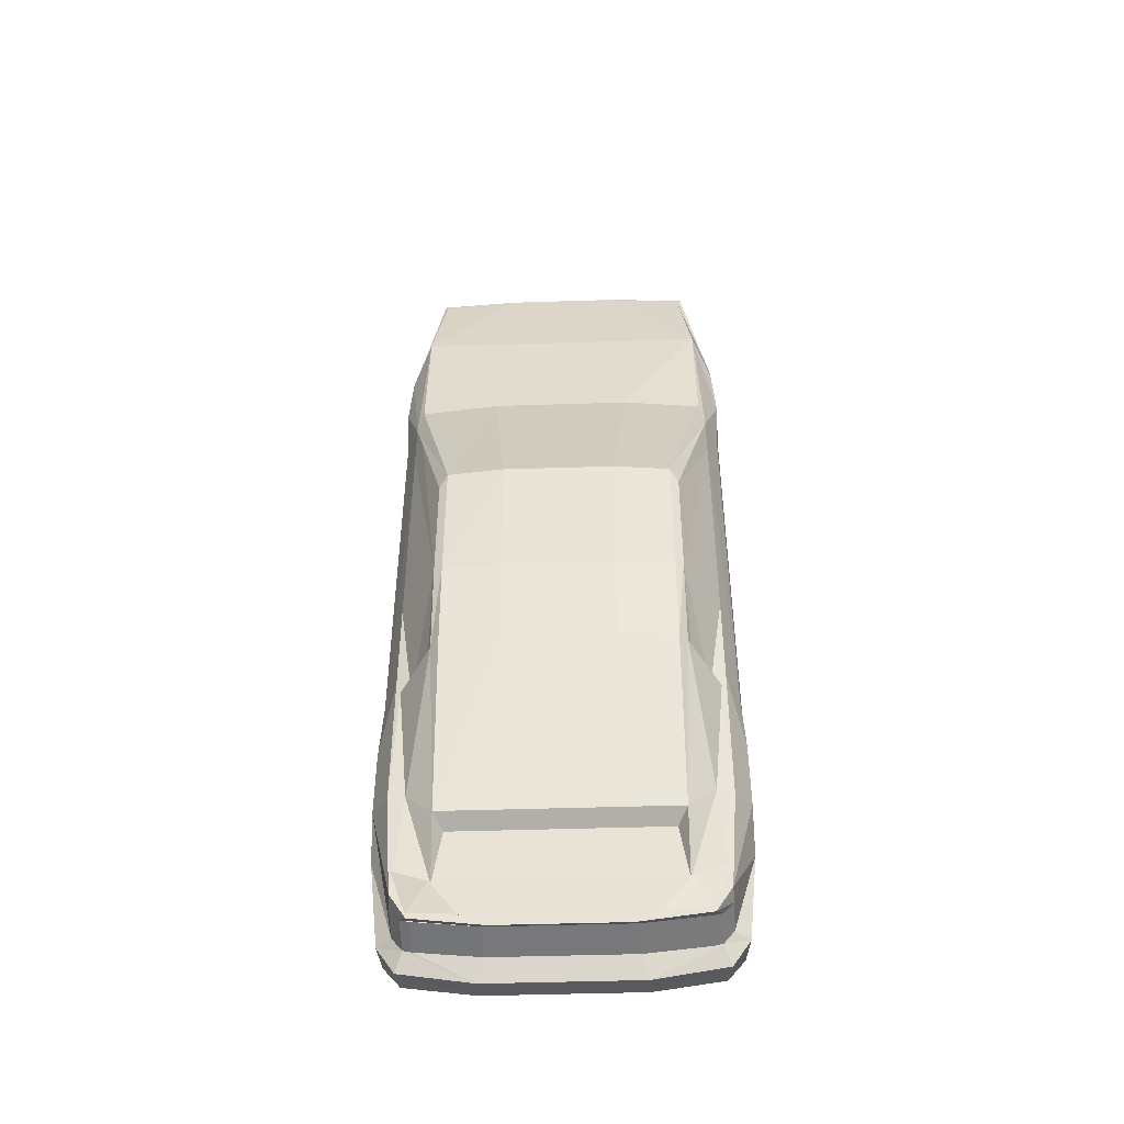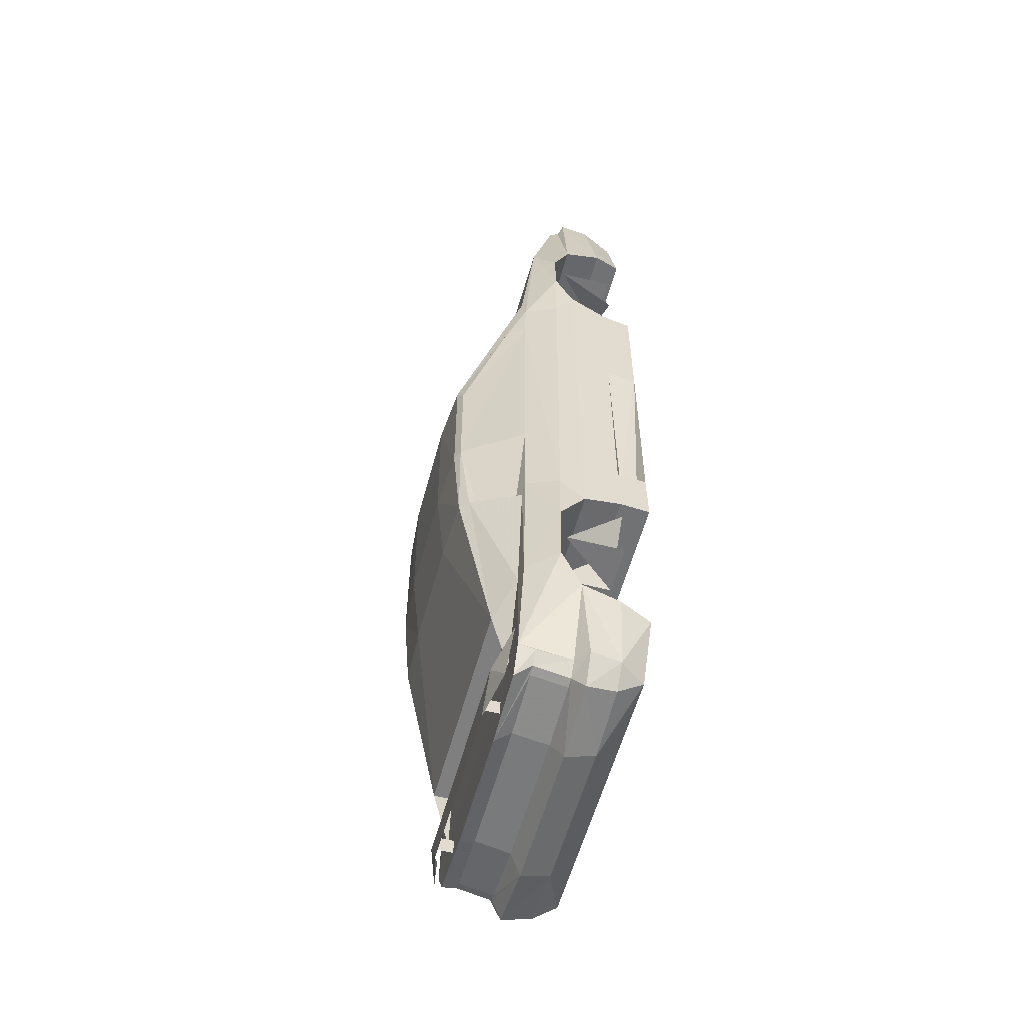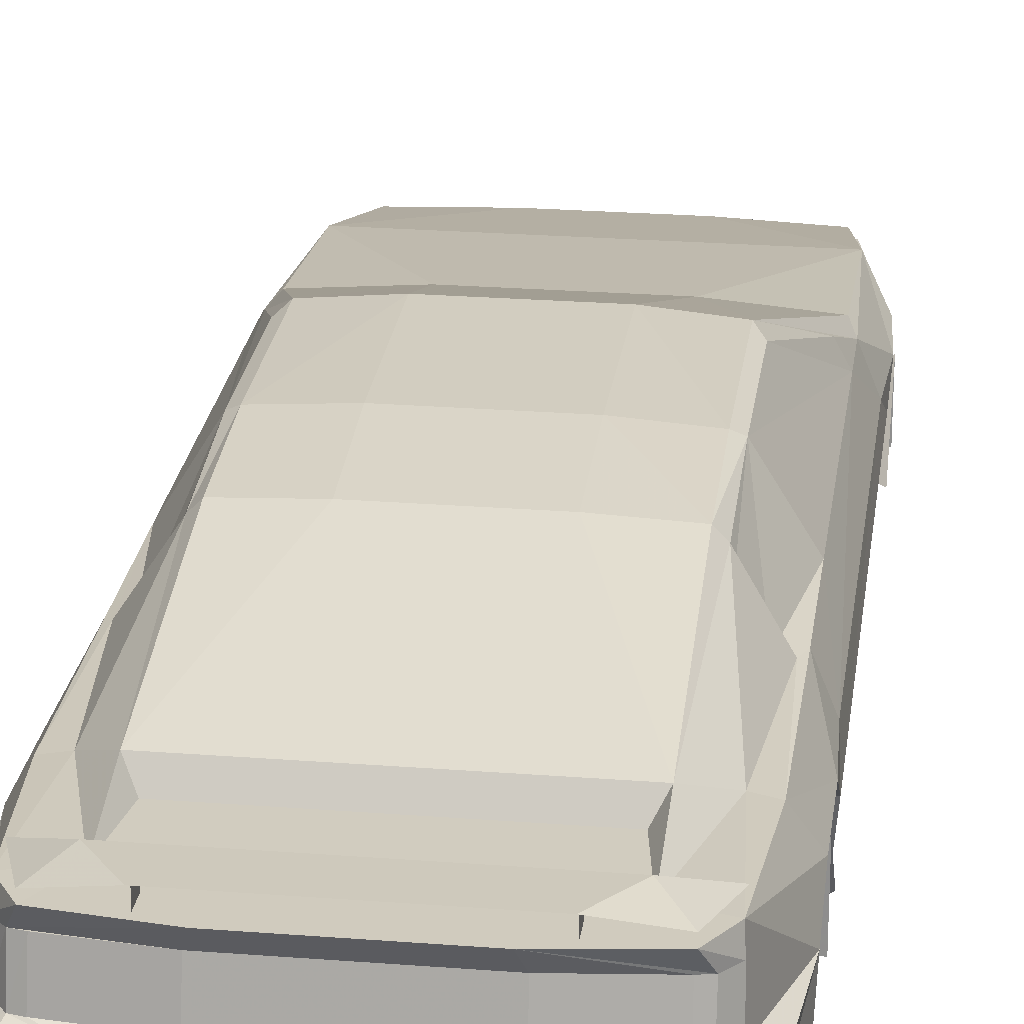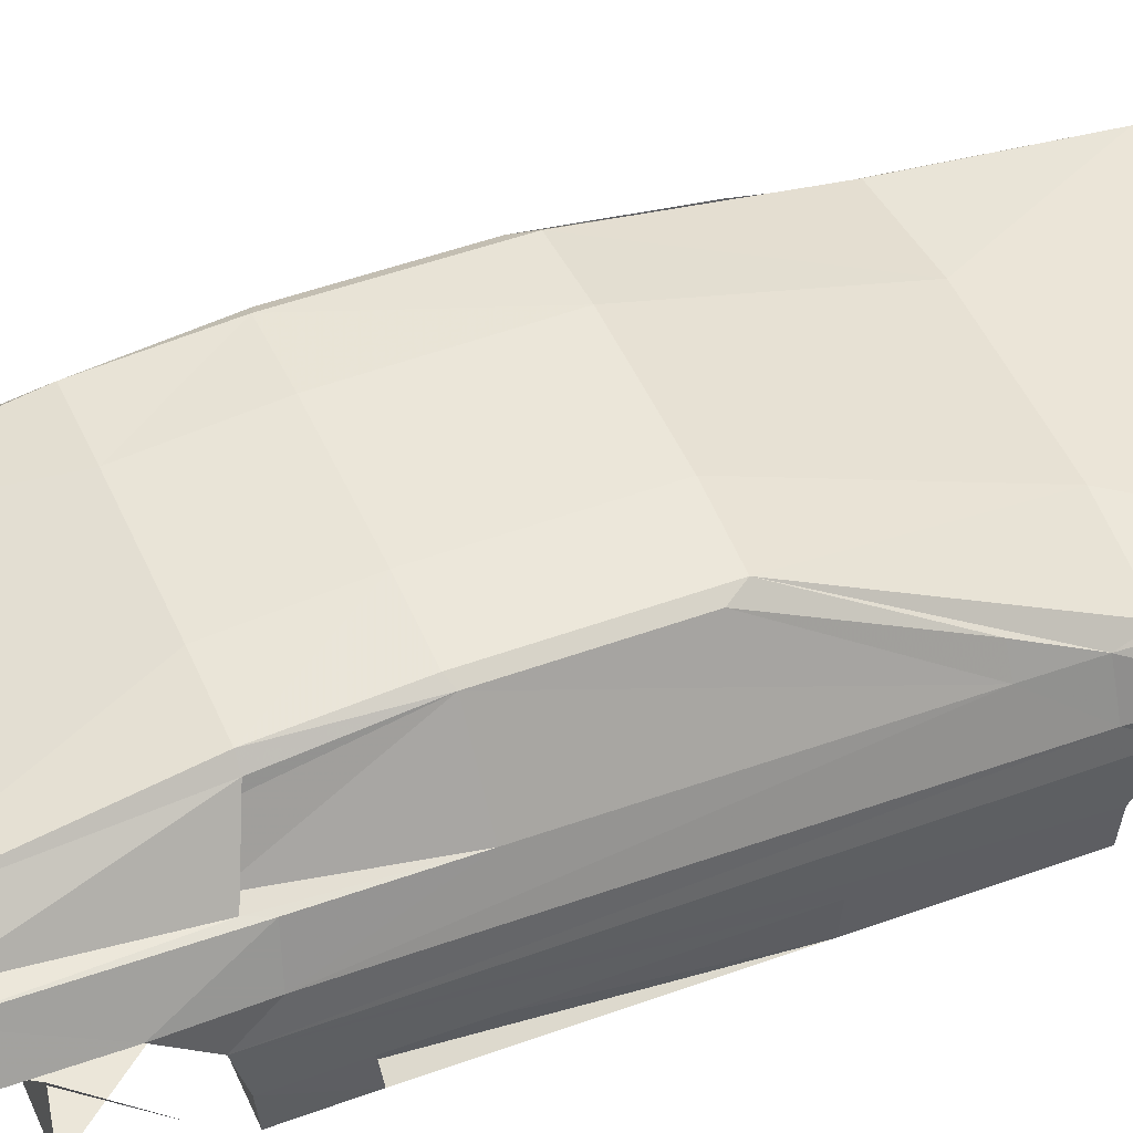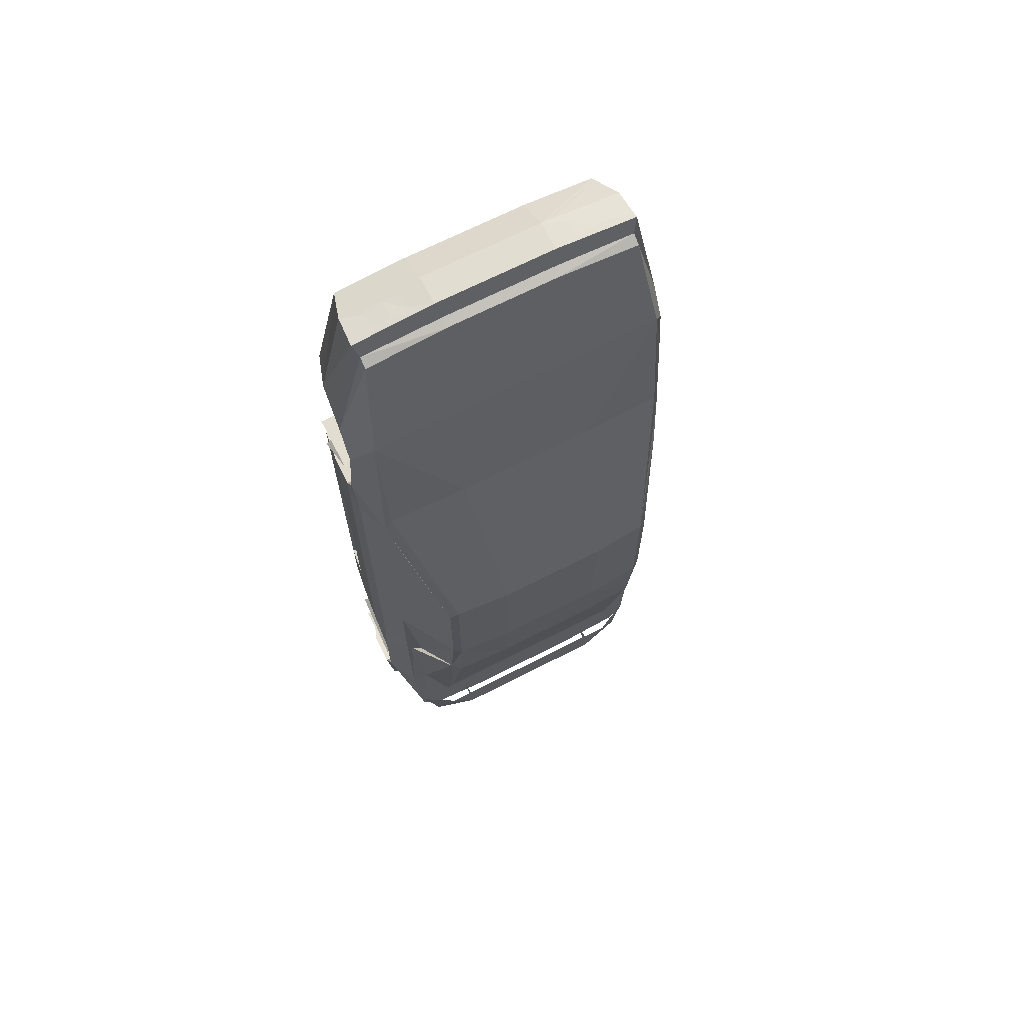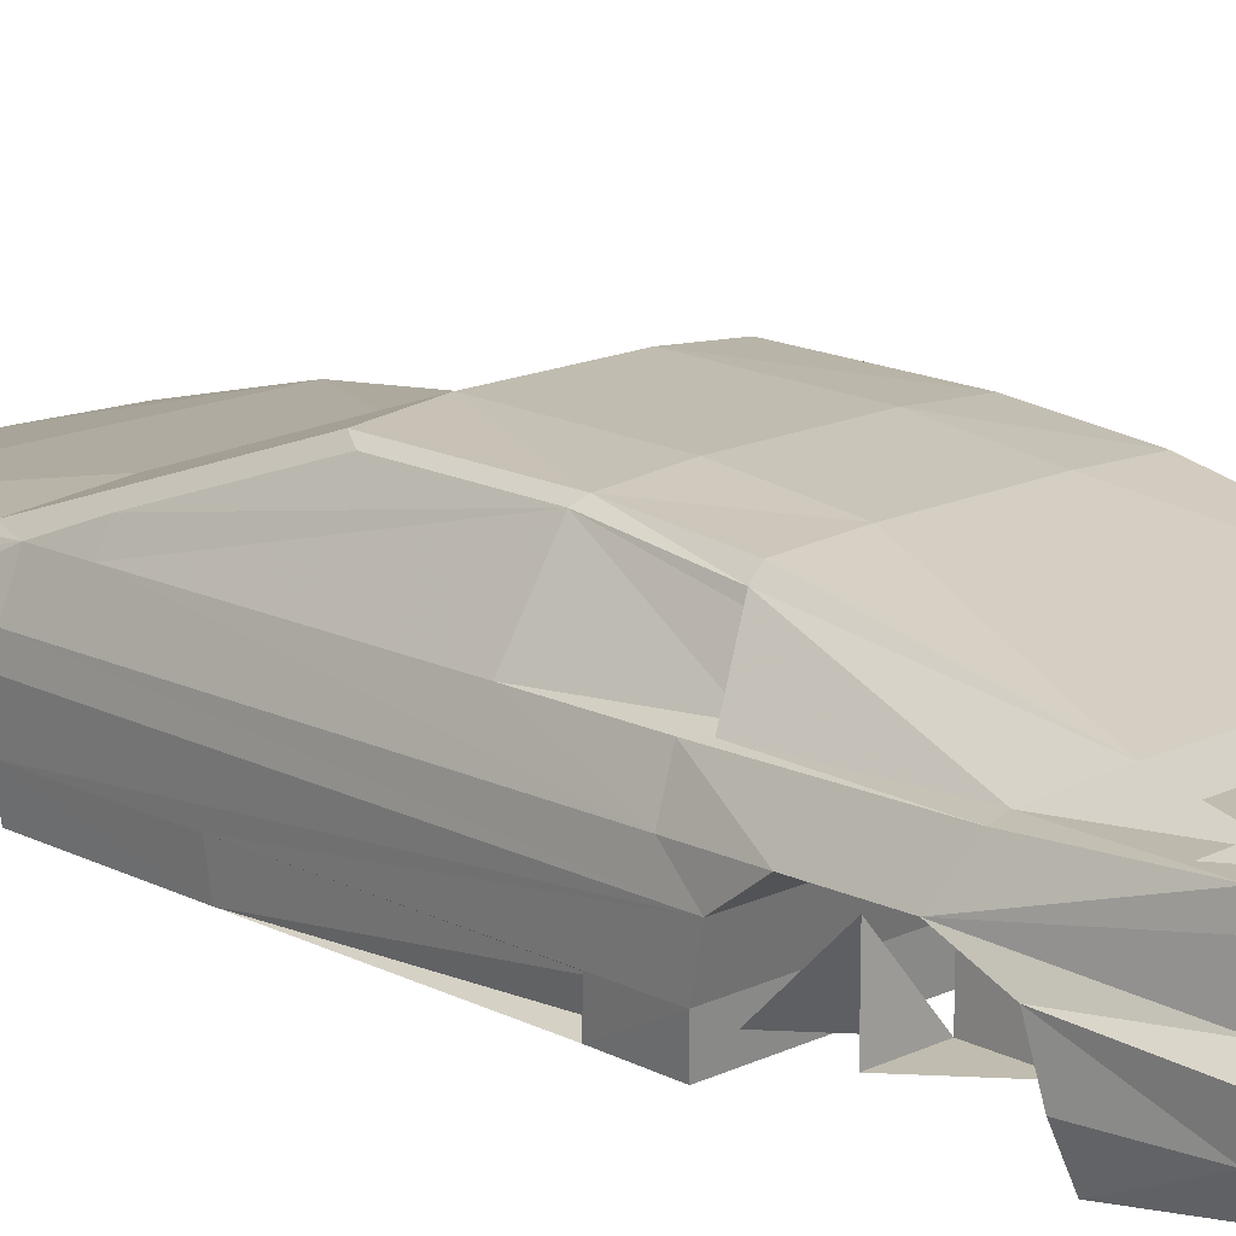
<metadata>
{"format":"obj","ext":"obj","renderer":"f3d","projection":"perspective","resolution":1024,"background":"white","views":[{"elev":-46.5,"azim":-177.9,"up":"+Z"},{"elev":-56.9,"azim":-104.9,"up":"+Z"},{"elev":24.0,"azim":-172.6,"up":"+Y"},{"elev":47.4,"azim":-112.6,"up":"+Y"},{"elev":68.4,"azim":152.9,"up":"+Z"},{"elev":16.3,"azim":135.9,"up":"+Y"}]}
</metadata>
<code>
v -240 112 559
v -240 227 559
v -240 112 674
v -360 112 559
v -360 227 559
v -360 112 444
v 240 112 559
v 240 227 559
v 240 112 444
v 360 112 559
v 360 227 559
v 360 112 444
v 260 130 -634
v 260 250 -634
v 260 130 -754
v 360 130 -634
v 360 250 -634
v 360 130 -514
v -260 130 -634
v -260 250 -634
v -260 130 -514
v -360 130 -634
v -360 250 -634
v -360 130 -514
v -351 210 702
v -285 232 950
v -352 246 629
v 352 246 629
v 285 232 950
v 351 210 702
v -360 260 -547
v -325 323 -412
v -324 327 -718
v -360 262 -690
v -307 335 -938
v 360 260 -547
v 360 262 -690
v 324 327 -718
v 325 323 -412
v 307 335 -938
v -285 212 963
v -117 232 967
v -312 289 721
v 312 289 721
v 117 232 967
v -117 213 976
v -271 68 960
v -125 67 971
v -125 138 1012
v -291 137 994
v -344 127 740
v -324 68 747
v -250 90 974
v -150 90 982
v -150 135 1008
v -255 135 997
v -295 200 997
v 125 138 1012
v 125 67 971
v 271 68 960
v 291 137 994
v 250 90 974
v 255 135 997
v 150 135 1008
v 150 90 982
v 324 68 747
v 344 127 740
v 317 76 790
v 321 76 774
v 334 120 773
v 328 120 800
v -317 76 790
v -328 120 800
v -334 120 773
v -321 76 774
v 295 200 997
v 285 212 963
v 117 213 976
v 146 332 435
v 312 323 424
v -146 332 435
v -312 323 424
v -274 335 -991
v -289 302 -971
v -309 302 -947
v -130 335 -1010
v -140 302 -989
v -270 302 -975
v -304 207 -1018
v -155 207 -1043
v -157 146 -1027
v -297 146 -1006
v 309 302 -949
v 289 302 -971
v 274 335 -991
v 270 302 -975
v 140 302 -989
v 130 335 -1010
v 157 146 -1027
v 155 207 -1043
v 304 207 -1018
v 299 146 -1006
v -123 80 979
v 123 80 979
v 123 135 1011
v -123 135 1011
v 115 466 59
v -115 466 59
v 141 230 -1003
v -141 230 -1003
v -271 230 -989
v -289 230 -985
v 289 230 -985
v 271 230 -989
v -311 230 -957
v 311 230 -957
v -234 368 -777
v -215 334 -798
v -233 334 -916
v 215 334 -798
v 233 334 -916
v 234 368 -777
v 233 456 57
v -233 456 57
v 125 199 1012
v -125 199 1012
v 245 148 1001
v 245 185 1003
v 207 185 1007
v 207 148 1005
v -207 148 1005
v -207 185 1007
v -245 185 1003
v -245 148 1001
v 170 185 1010
v 170 148 1009
v -170 148 1009
v -170 185 1010
v 295 92 -965
v -295 92 -965
v 360 223 -784
v -360 223 -784
v 274 350 -991
v 233 368 -936
v 307 340 -890
v 180 370 -1010
v 180 334 -956
v 180 368 -956
v 180 368 -990
v 180 334 -990
v -180 334 -956
v -180 368 -956
v -180 368 -990
v -180 334 -990
v -233 368 -936
v -180 370 -1010
v -274 350 -991
v -307 340 -890
v -290 330 -711
v -250 423 -412
v -233 441 -412
v -315 327 -443
v -250 446 -218
v -233 456 -226
v 315 327 -443
v 290 330 -711
v 250 423 -412
v 233 441 -412
v 233 456 -226
v 250 446 -218
v 250 446 27
v -250 446 27
v -325 317 370
v -360 246 507
v -353 247 371
v -358 207 432
v 360 246 507
v 325 317 370
v -325 318 273
v -354 256 -420
v -360 207 -477
v -304 357 273
v -325 322 -214
v -292 336 -457
v -256 408 -421
v 304 357 273
v 325 318 273
v 325 322 -214
v 353 247 371
v 358 207 432
v 360 207 -477
v 354 256 -420
v 292 336 -457
v 256 408 -421
v -114 464 -226
v -113 446 -412
v 114 464 -226
v 113 446 -412
v -332 145 -962
v -341 207 -962
v -332 80 -818
v -357 146 -808
v 332 80 -818
v 334 146 -963
v 357 146 -808
v 341 207 -962
v -352 127 389
v -344 63 387
v 344 63 387
v 352 127 389
v 0 68 747
v 0 246 747
v 0 262 -818
v 0 80 -818
v 360 247 508
v -360 247 508
v 344 63 -447
v -344 63 -447
v -353 128 -455
v 353 128 -455
v -344 64 -331
v -352 128 -341
v 352 128 -341
v 344 64 -331
v 352 128 107
v 329 115 -340
v 344 63 106
v 320 76 -340
v -329 115 -340
v -352 128 107
v -320 76 -340
v -344 63 106
f 1 2 3 4 5 6
f 7 8 9 10 11 12
f 13 14 15 16 17 18
f 19 20 21 22 23 24
f 25 26 27
f 28 29 30
f 31 32 33 34
f 33 35 34
f 36 37 38 39
f 40 38 37
f 25 41 26
f 42 43 26
f 29 44 45
f 43 27 26
f 41 46 42 26
f 47 48 49 50
f 51 52 47 50
f 53 54 55 56
f 57 25 51 50
f 58 59 60 61
f 62 63 64 65
f 60 66 67 61
f 68 69 70 71
f 72 73 74 75
f 67 30 76 61
f 77 30 29
f 44 45 29
f 28 44 29
f 45 78 77 29
f 57 41 25
f 79 44 80
f 43 81 82
f 77 76 30
f 83 84 85 35
f 86 87 88 84 83
f 89 90 91 92
f 93 94 95 40
f 94 96 97 98 95
f 99 100 101 102
f 90 100 99 91
f 44 79 81 43
f 42 45 44 43
f 46 78 45 42
f 48 59 58 49
f 103 104 105 106
f 79 107 108 81
f 98 97 87 86
f 87 97 109 110
f 111 88 87 110
f 112 84 88 111
f 96 94 113 114
f 97 96 114 109
f 115 85 84 112
f 94 93 116 113
f 117 118 119
f 118 120 121 119
f 120 122 121
f 123 107 79 80
f 81 108 124 82
f 58 125 126 49
f 46 126 125 78
f 127 128 129 130
f 127 128 129 130
f 131 132 133 134
f 131 132 133 134
f 130 129 135 136
f 130 129 135 136
f 137 138 132 131
f 137 138 132 131
f 41 57 126 46
f 49 126 57 50
f 61 76 125 58
f 78 125 76 77
f 102 139 99
f 139 140 91 99
f 92 91 140
f 37 141 116 93 40
f 100 109 114 113 101
f 112 111 110 90 89
f 90 110 109 100
f 35 85 115 142 34
f 117 122 120 118
f 95 121 40
f 143 144 145
f 98 121 95
f 146 144 143
f 119 121 98 86
f 147 148 149 150
f 151 152 153 154
f 155 144 146 156
f 119 86 83
f 155 156 157
f 119 83 35
f 155 157 158
f 159 119 35 33
f 159 117 119
f 117 159 160 161
f 160 159 162
f 162 159 33 32
f 161 160 163 164
f 165 166 167
f 167 166 122 168
f 122 166 121
f 40 121 166 38
f 38 166 165 39
f 169 170 167 168
f 171 170 169 123
f 164 163 172 124
f 173 43 82
f 43 173 174 27
f 175 176 174
f 28 177 178 44
f 173 179 175 174
f 175 180 181 176
f 180 31 181
f 182 179 173
f 180 183 32
f 31 180 32
f 183 162 32
f 180 175 179 183
f 179 182 172 163 183
f 124 172 182 173 82
f 184 162 183
f 163 185 184 183
f 184 185 160 162
f 185 163 160
f 44 178 80
f 170 171 186 187 188
f 178 186 171 123 80
f 187 186 178
f 189 187 178 177
f 190 189 177
f 191 192 189 190
f 36 192 191
f 192 36 39
f 187 189 192 188
f 188 192 39
f 165 188 39
f 193 194 170 188
f 165 193 188
f 167 194 193 165
f 170 194 167
f 108 195 164 124
f 195 196 161 164
f 107 197 195 108
f 169 197 107 123
f 198 197 169 168
f 195 197 198 196
f 196 117 161
f 122 198 168
f 196 198 122 117
f 199 200 89 92
f 200 115 112 89
f 115 200 142
f 199 140 201 202
f 142 200 199 202
f 140 199 92
f 203 139 204 205
f 204 139 102
f 101 206 204 102
f 204 206 141 205
f 206 116 141
f 113 116 206 101
f 207 208 209 210
f 28 30 25 27
f 30 67 51 25
f 51 67 66 52
f 66 59 48 52
f 211 212 213 214
f 59 66 60
f 52 48 47
f 207 210 190 176
f 190 215 216 176
f 217 218 219 220
f 177 28 27 174
f 191 220 219 181
f 31 36 191 181
f 34 37 36 31
f 205 141 142 202
f 221 222 219 218
f 220 223 224 217
f 201 203 205 202
f 142 141 37 34
f 225 226 223
f 226 225 227 228
f 222 229 230
f 224 228 227
f 224 223 226 228
f 231 221 232
f 222 221 231 229
f 232 230 229 231
f 207 230 232 208
f 181 230 207 176
f 219 222 230 181
f 210 225 191 190
f 225 223 220 191
f 227 225 210 209

</code>
